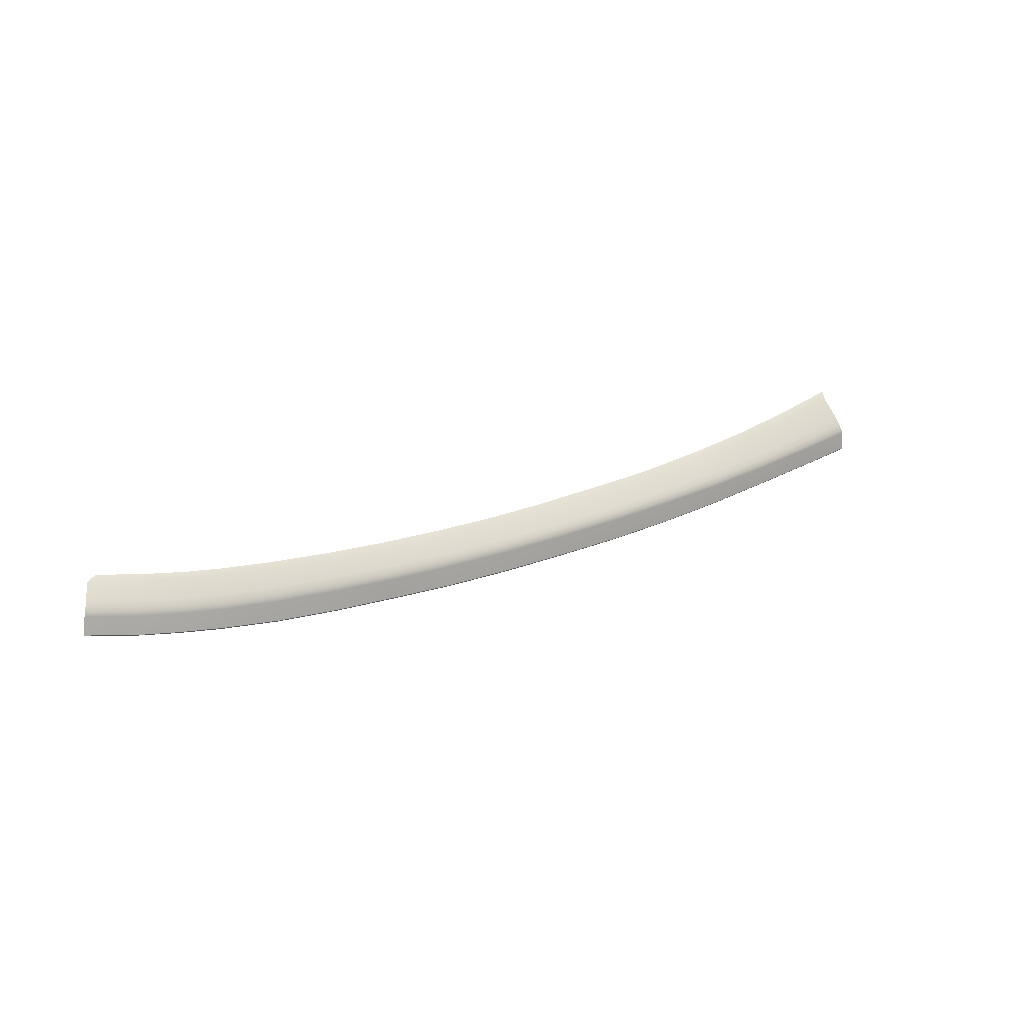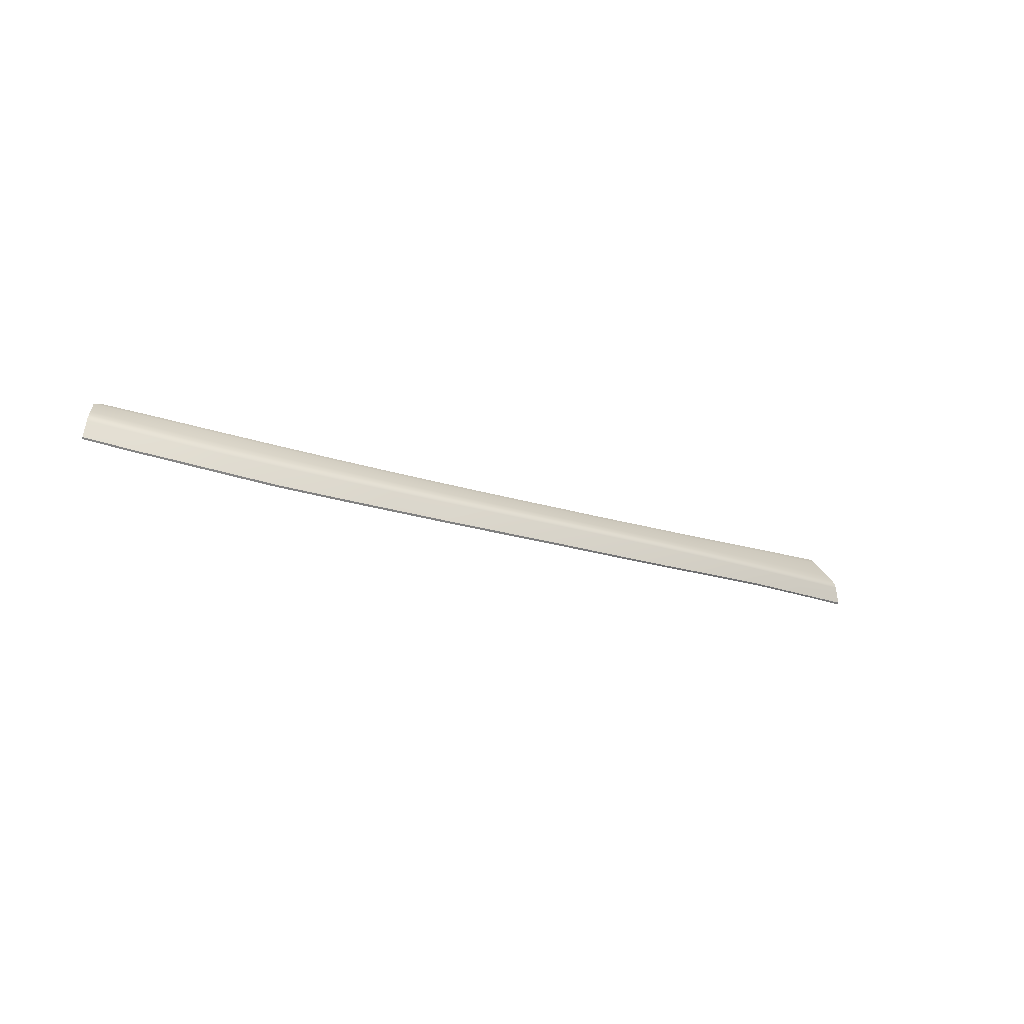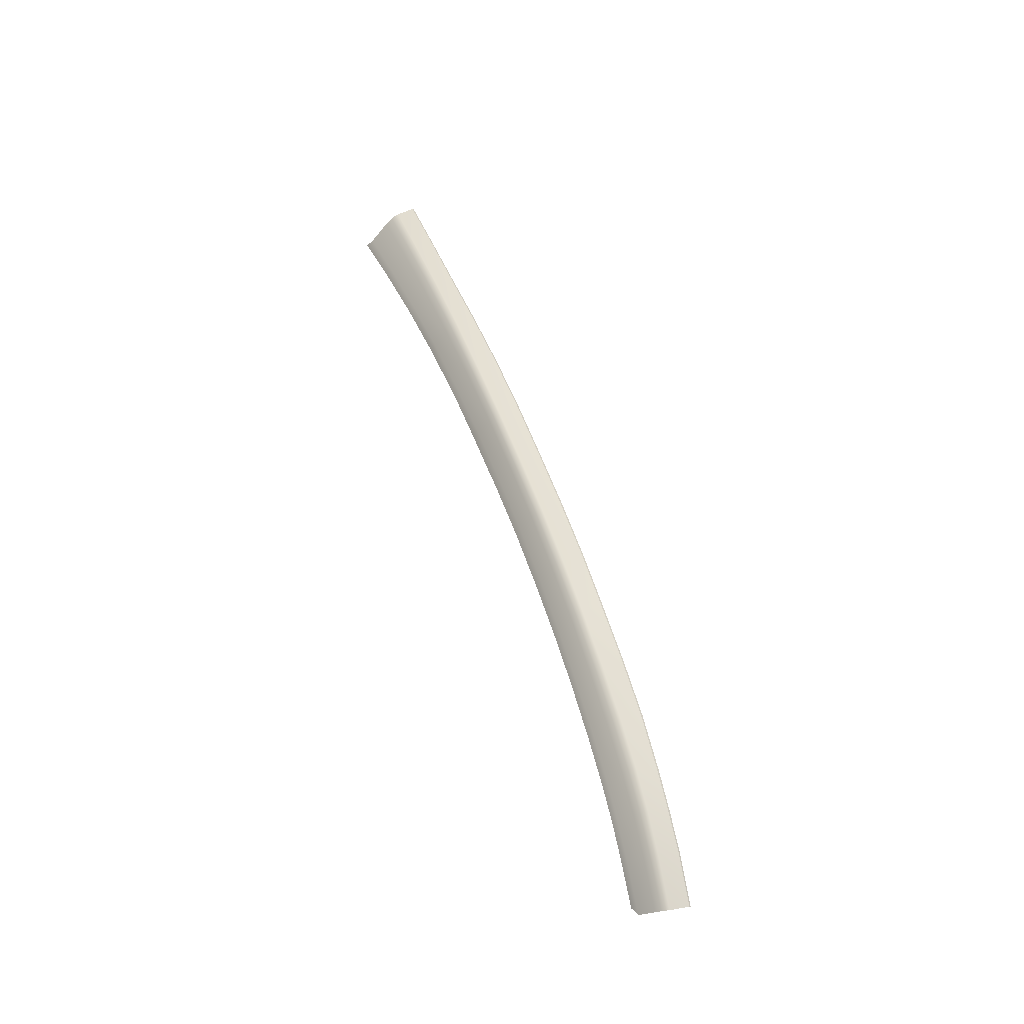
<metadata>
{"format":"obj","ext":"obj","renderer":"f3d","projection":"perspective","resolution":1024,"background":"white","views":[{"elev":26.5,"azim":144.2,"up":"+Z"},{"elev":-14.7,"azim":143.0,"up":"+Z"},{"elev":50.2,"azim":70.1,"up":"+Y"}]}
</metadata>
<code>
v  -7.479 80.46 80.54
v  -7.614 81.45 79.86
v  -16.96 81.04 80.17
v  -17.07 82.01 79.49
v  -17 83.95 77.69
v  -7.489 83.34 78.04
v  -26.47 81.31 79.94
v  -26.54 82.29 79.27
v  -32.08 81.3 79.89
v  -37.21 82.39 79.1
v  -37.2 81.31 79.79
v  -16.83 85.4 73.13
v  -16.91 84.97 76
v  -7.217 84.79 73.49
v  -7.355 84.34 76.35
v  -26.49 85.33 75.76
v  -26.45 85.76 72.85
v  -37.22 85.53 75.52
v  -37.19 85.95 72.56
v  -26.52 84.27 77.45
v  -37.24 84.43 77.24
v  -16.95 84.53 76.99
v  -7.423 83.91 77.34
v  -37.23 85.06 76.52
v  -26.51 84.88 76.75
v  -16.93 84.82 76.53
v  -7.386 84.2 76.88
v  -37.22 85.38 76.06
v  -26.5 85.18 76.29
v  36.45 74.57 83.66
v  43.15 72.35 84.72
v  37.54 76.33 81.85
v  44.33 74.15 82.96
v  30.73 76.09 82.9
v  35.4 73.91 84.17
v  30.37 75.28 83.49
v  38.98 77.72 77.55
v  33.29 79.2 76.75
v  38.36 77.3 80.14
v  32.52 78.84 79.29
v  45.76 75.53 78.74
v  45.15 75.12 81.28
v  25.27 76.38 82.9
v  25.01 77.32 82.24
v  18.39 77.57 82.24
v  17.68 78.57 81.54
v  25.85 79.11 80.35
v  31.72 77.87 81.03
v  27.59 80.39 76.02
v  19.64 81.75 75.14
v  26.6 80.08 78.6
v  18.9 81.37 77.91
v  10.23 82.55 77.29
v  10.7 82.97 74.49
v  1.452 83.56 76.76
v  1.583 83.93 73.96
v  9.415 79.73 80.88
v  9.813 81.58 79.01
v  18.29 80.4 79.65
v  0.9163 80.71 80.31
v  1.207 79.74 80.98
v  9.862 78.77 81.55
v  44.73 74.7 82.26
v  37.94 76.89 81.13
v  32.11 78.42 80.29
v  26.22 79.66 79.6
v  18.58 80.95 78.91
v  1.177 82.57 78.47
v  10.02 82.13 78.29
v  1.31 83.13 77.76
v  38.16 77.16 80.67
v  44.95 74.98 81.81
v  32.33 78.69 79.82
v  26.43 79.94 79.13
v  18.75 81.22 78.44
v  10.13 82.41 77.82
v  1.387 83.41 77.3
v  41.69 71.84 85.11
v  -58.95 83.81 77.07
v  -58.77 81.63 79.16
v  -47.97 84.26 77.13
v  -47.88 82.15 79.08
v  -58.94 85 75.21
v  -47.95 85.4 75.36
v  -58.92 85.38 72.44
v  -47.92 85.81 72.41
v  -81.06 83.44 72.44
v  -80.78 83.11 75.12
v  -69.89 84.57 72.52
v  -69.91 84.2 75.14
v  -69.63 80.67 79.42
v  -69.92 82.94 77.12
v  -80.33 79.33 79.79
v  -80.72 81.77 77.24
v  -47.96 84.91 76.37
v  -58.95 84.5 76.26
v  -69.92 83.68 76.22
v  -80.76 82.56 76.25
v  -58.94 84.84 75.75
v  -47.95 85.24 75.89
v  -69.92 84.04 75.68
v  -80.78 82.94 75.68
v  -80.9 78.16 80.61
v  -70.17 79.6 80.18
v  -47.44 81.26 79.74
v  -59.12 80.55 79.87
v  -47.43 81.17 79.62
v  -91.64 82.24 72.43
v  -91.62 81.82 75.15
v  -91.62 81.64 75.71
v  -91.58 81.23 76.33
v  -91.5 80.37 77.42
v  -90.99 77.74 80.25
v  -91.6 76.45 81.14
v  -70.16 79.51 80.06
g E317_18A5_R_DaS_E317_18A5_R
f 1 2 3
f 3 2 4
f 5 4 6
f 6 4 2
f 7 8 9
f 8 10 9
f 10 11 9
f 12 13 14
f 14 13 15
f 16 17 18
f 18 17 19
f 8 20 10
f 10 20 21
f 22 5 23
f 23 5 6
f 24 21 25
f 25 21 20
f 26 22 27
f 27 22 23
f 27 15 26
f 26 15 13
f 18 28 16
f 16 28 29
f 25 29 24
f 24 29 28
f 30 31 32
f 31 33 32
f 30 34 35
f 34 36 35
f 37 38 39
f 38 40 39
f 41 37 42
f 37 39 42
f 43 44 45
f 44 46 45
f 44 34 47
f 34 48 47
f 49 50 51
f 50 52 51
f 38 49 40
f 49 51 40
f 53 52 54
f 54 52 50
f 55 53 56
f 56 53 54
f 57 46 58
f 58 46 59
f 60 61 57
f 57 61 62
f 63 64 33
f 64 32 33
f 64 65 32
f 65 48 32
f 34 30 48
f 30 32 48
f 65 66 48
f 66 47 48
f 66 67 47
f 67 59 47
f 46 44 59
f 44 47 59
f 57 58 60
f 60 58 68
f 67 69 59
f 59 69 58
f 69 70 58
f 58 70 68
f 64 63 71
f 63 72 71
f 42 39 72
f 39 71 72
f 39 40 71
f 40 73 71
f 65 64 73
f 64 71 73
f 66 65 74
f 65 73 74
f 40 51 73
f 51 74 73
f 51 52 74
f 52 75 74
f 67 66 75
f 66 74 75
f 53 55 76
f 76 55 77
f 70 69 77
f 77 69 76
f 69 67 76
f 76 67 75
f 52 53 75
f 75 53 76
f 31 30 78
f 30 35 78
f 44 43 34
f 43 36 34
f 57 62 46
f 46 62 45
f 79 80 81
f 81 80 82
f 83 84 85
f 85 84 86
f 87 88 89
f 89 88 90
f 91 92 93
f 93 92 94
f 95 96 81
f 81 96 79
f 97 98 92
f 92 98 94
f 96 95 99
f 99 95 100
f 84 83 100
f 100 83 99
f 90 88 101
f 101 88 102
f 98 97 102
f 102 97 101
f 103 104 93
f 93 104 91
f 82 80 105
f 105 80 106
f 105 106 107
f 108 109 87
f 87 109 88
f 88 109 102
f 102 109 110
f 111 98 110
f 110 98 102
f 98 111 94
f 94 111 112
f 93 94 113
f 113 94 112
f 114 103 113
f 113 103 93
f 90 83 89
f 89 83 85
f 83 90 99
f 99 90 101
f 97 96 101
f 101 96 99
f 96 97 79
f 79 97 92
f 80 79 91
f 91 79 92
f 80 91 106
f 106 91 104
f 104 115 106
f 18 19 84
f 84 19 86
f 84 100 18
f 18 100 28
f 95 24 100
f 100 24 28
f 81 21 95
f 95 21 24
f 10 21 82
f 82 21 81
f 11 10 105
f 105 10 82
f 13 12 16
f 16 12 17
f 26 13 29
f 29 13 16
f 22 26 25
f 25 26 29
f 5 22 20
f 20 22 25
f 4 5 8
f 8 5 20
f 3 4 7
f 7 4 8
f 14 15 56
f 56 15 55
f 55 15 77
f 77 15 27
f 23 70 27
f 27 70 77
f 70 23 68
f 68 23 6
f 60 68 2
f 2 68 6
f 61 60 1
f 1 60 2
v  -37.19 85.95 72.56
v  -26.45 85.76 72.85
v  -37.18 85.73 72.34
v  -26.45 85.54 72.61
v  -16.83 85.4 73.13
v  -7.217 84.79 73.49
v  -16.82 85.19 72.89
v  -7.21 84.58 73.25
v  1.583 83.93 73.96
v  10.7 82.97 74.49
v  1.598 83.72 73.73
v  10.72 82.76 74.25
v  19.64 81.75 75.14
v  19.68 81.53 74.91
v  27.59 80.39 76.02
v  27.64 80.17 75.79
v  33.34 78.97 76.53
v  33.29 79.2 76.75
v  39.07 77.48 77.36
v  38.98 77.72 77.55
v  45.79 75.3 78.55
v  45.76 75.53 78.74
v  -69.89 84.35 72.29
v  -80.78 83.28 72.25
v  -69.89 84.57 72.52
v  -81.06 83.44 72.44
v  -58.92 85.16 72.21
v  -58.92 85.38 72.44
v  -47.92 85.59 72.19
v  -47.92 85.81 72.41
v  -32.08 81.3 79.89
v  -37.2 81.31 79.79
v  -32.08 81.21 79.77
v  -37.2 81.24 79.7
v  -7.48 80.38 80.42
v  -7.479 80.46 80.54
v  -16.96 80.96 80.04
v  -16.96 81.04 80.17
v  -26.47 81.31 79.94
v  -26.47 81.23 79.82
v  9.862 78.77 81.55
v  1.207 79.74 80.98
v  9.861 78.69 81.43
v  1.206 79.65 80.86
v  18.39 77.57 82.24
v  18.39 77.49 82.12
v  25.27 76.38 82.9
v  25.27 76.3 82.79
v  30.37 75.28 83.49
v  30.36 75.2 83.37
v  35.4 73.91 84.17
v  35.39 73.83 84.05
v  41.69 71.84 85.11
v  41.68 71.76 84.99
v  -70.17 79.6 80.18
v  -80.9 78.16 80.61
v  -70.16 79.51 80.06
v  -81.18 78.03 80.46
v  -59.12 80.55 79.87
v  -59.11 80.47 79.81
v  -47.43 81.17 79.62
v  -58.51 80.56 79.74
v  -91.65 82.03 72.17
v  -91.64 82.24 72.43
v  -91.6 76.45 81.14
v  -91.59 76.36 81.02
v  -47.44 81.26 79.74
g E317_18A5_R_DaS_E317_18A5_R_E
f 116 117 118
f 118 117 119
f 120 121 122
f 122 121 123
f 124 125 126
f 126 125 127
f 125 128 127
f 127 128 129
f 128 130 129
f 130 131 129
f 132 131 133
f 131 130 133
f 134 132 135
f 132 133 135
f 136 134 137
f 134 135 137
f 138 139 140
f 140 139 141
f 142 143 144
f 144 143 145
f 146 147 148
f 148 147 149
f 150 151 152
f 152 151 153
f 154 146 155
f 155 146 148
f 156 157 158
f 158 157 159
f 160 156 161
f 161 156 158
f 160 161 162
f 161 163 162
f 162 163 164
f 163 165 164
f 164 165 166
f 165 167 166
f 166 167 168
f 167 169 168
f 170 171 172
f 172 171 173
f 174 175 176
f 175 177 176
f 139 178 141
f 141 178 179
f 171 180 173
f 173 180 181
f 143 142 140
f 140 142 138
f 174 172 175
f 172 177 175
f 116 118 145
f 145 118 144
f 149 147 176
f 176 147 182
f 117 120 119
f 119 120 122
f 152 153 155
f 155 153 154
f 121 124 123
f 123 124 126
f 159 157 150
f 150 157 151

</code>
